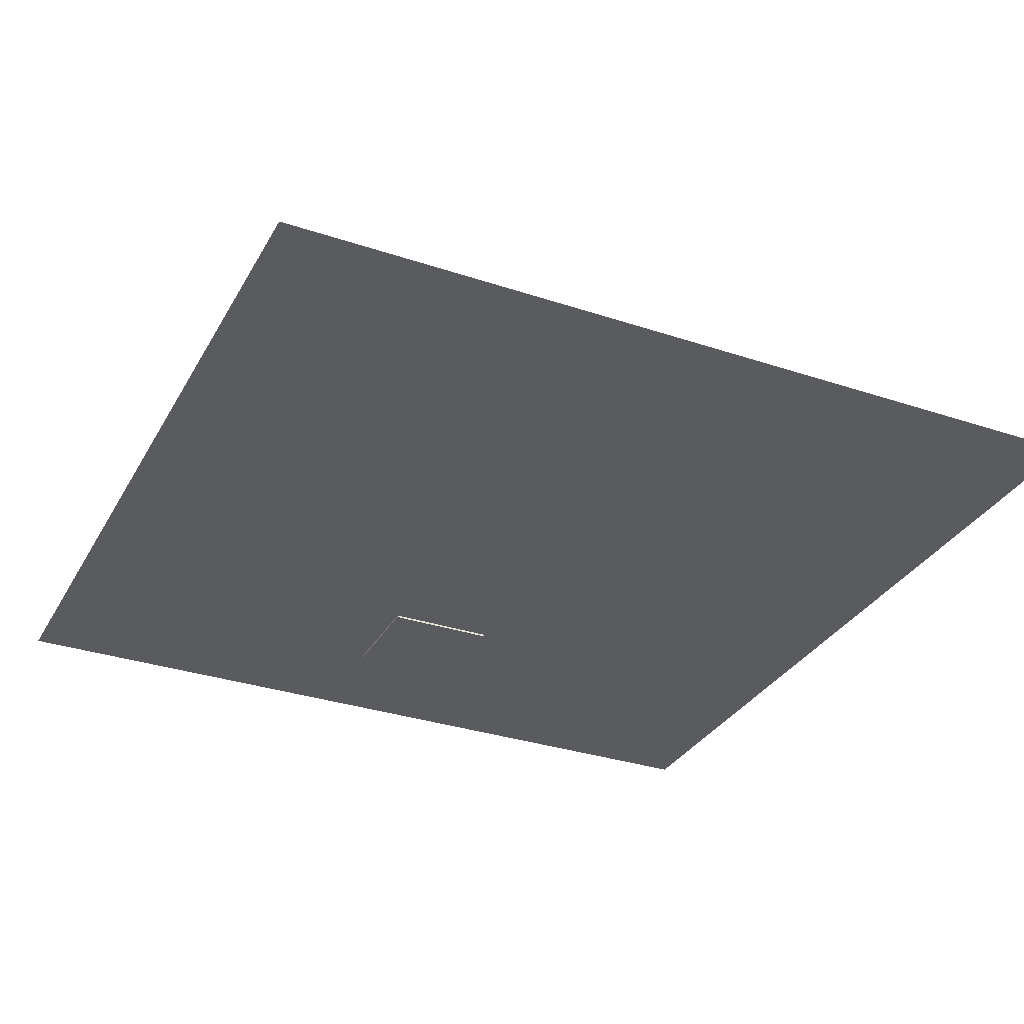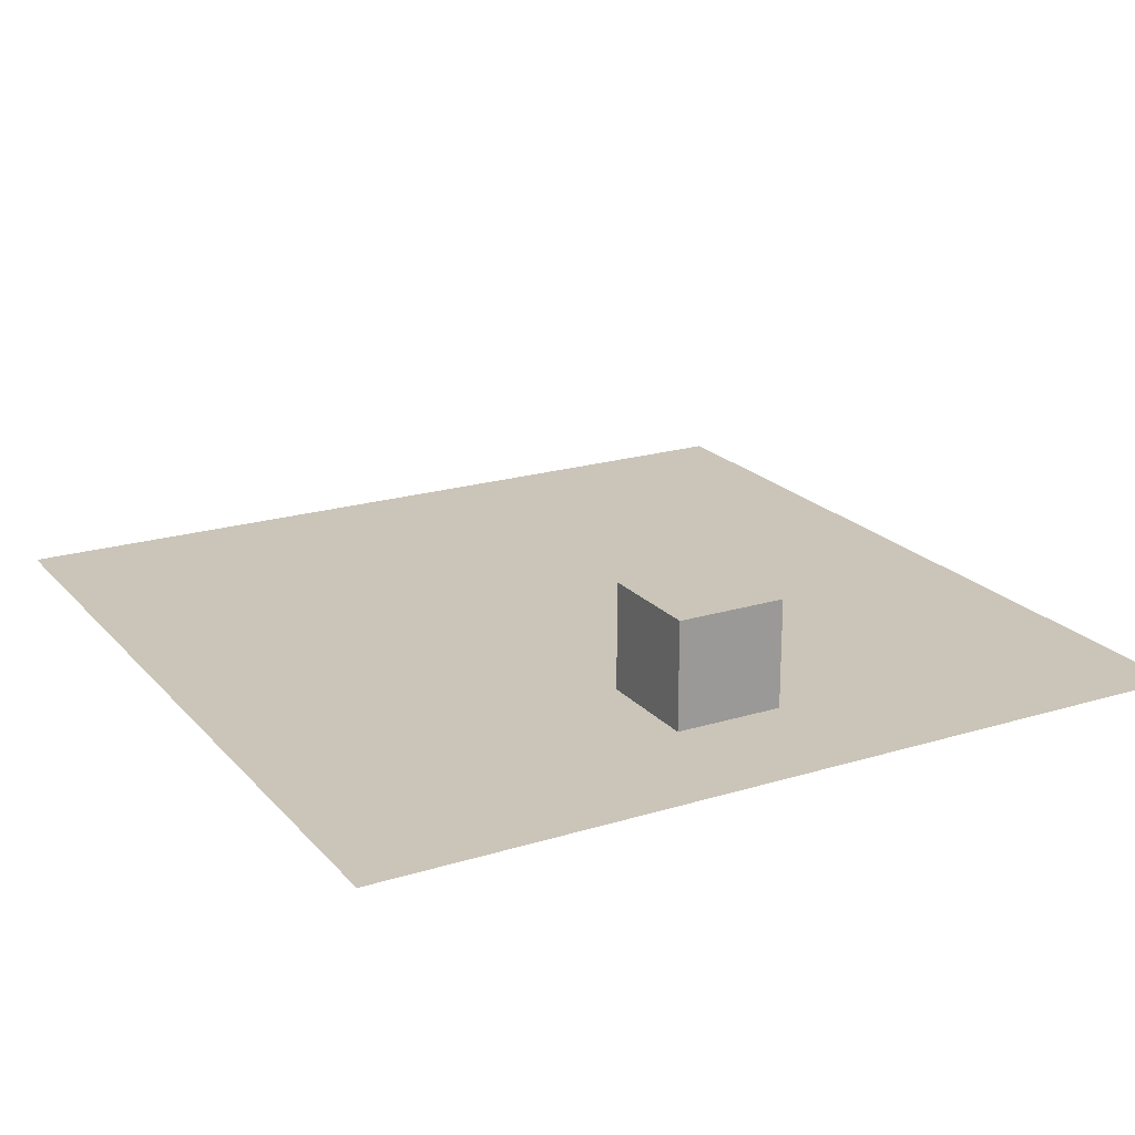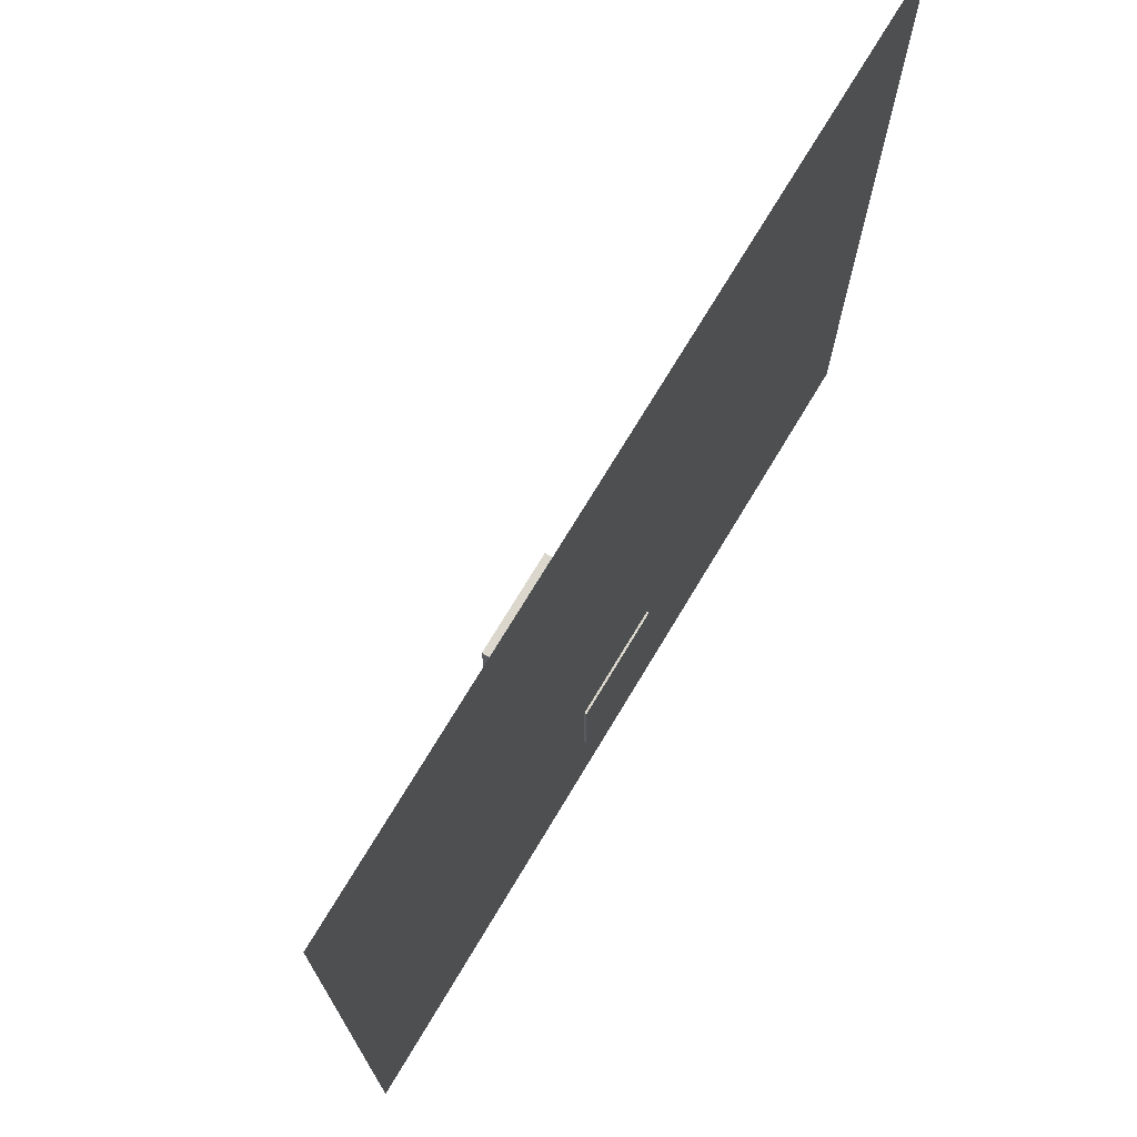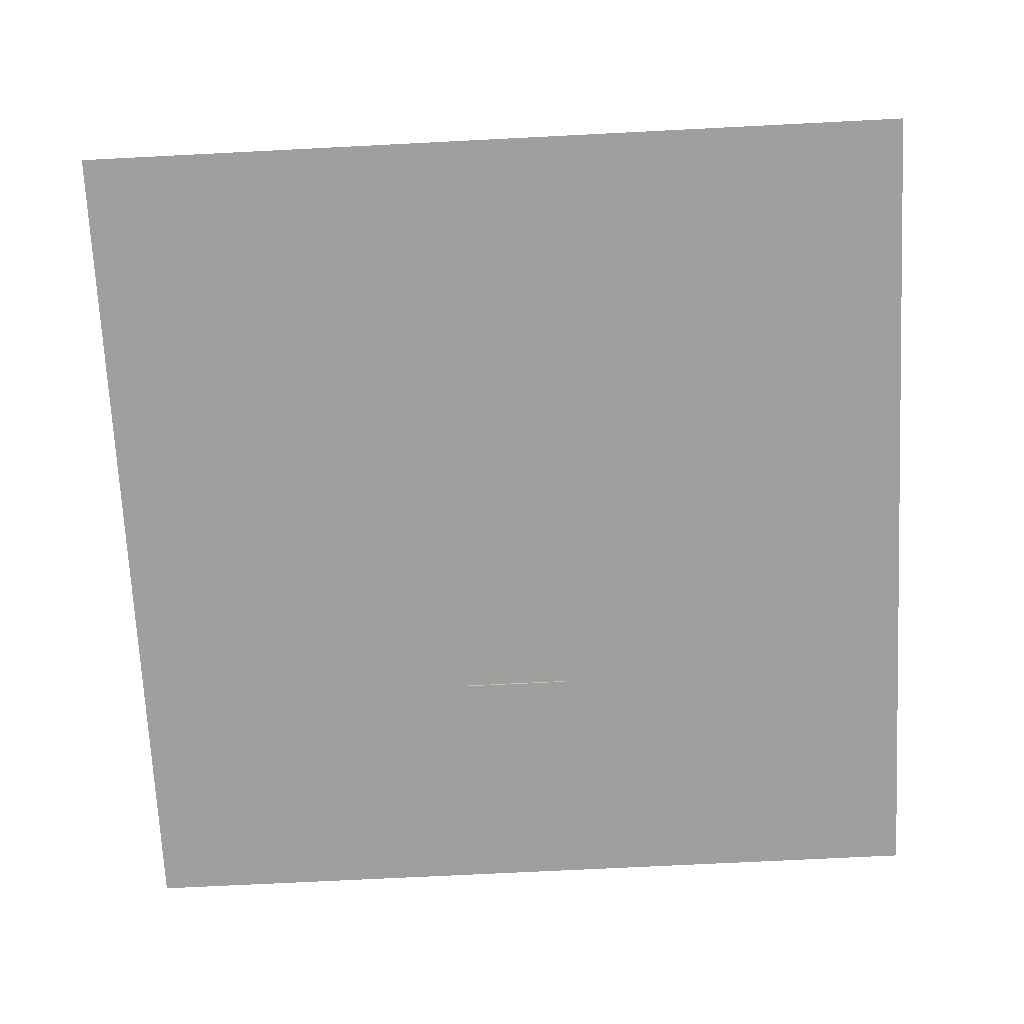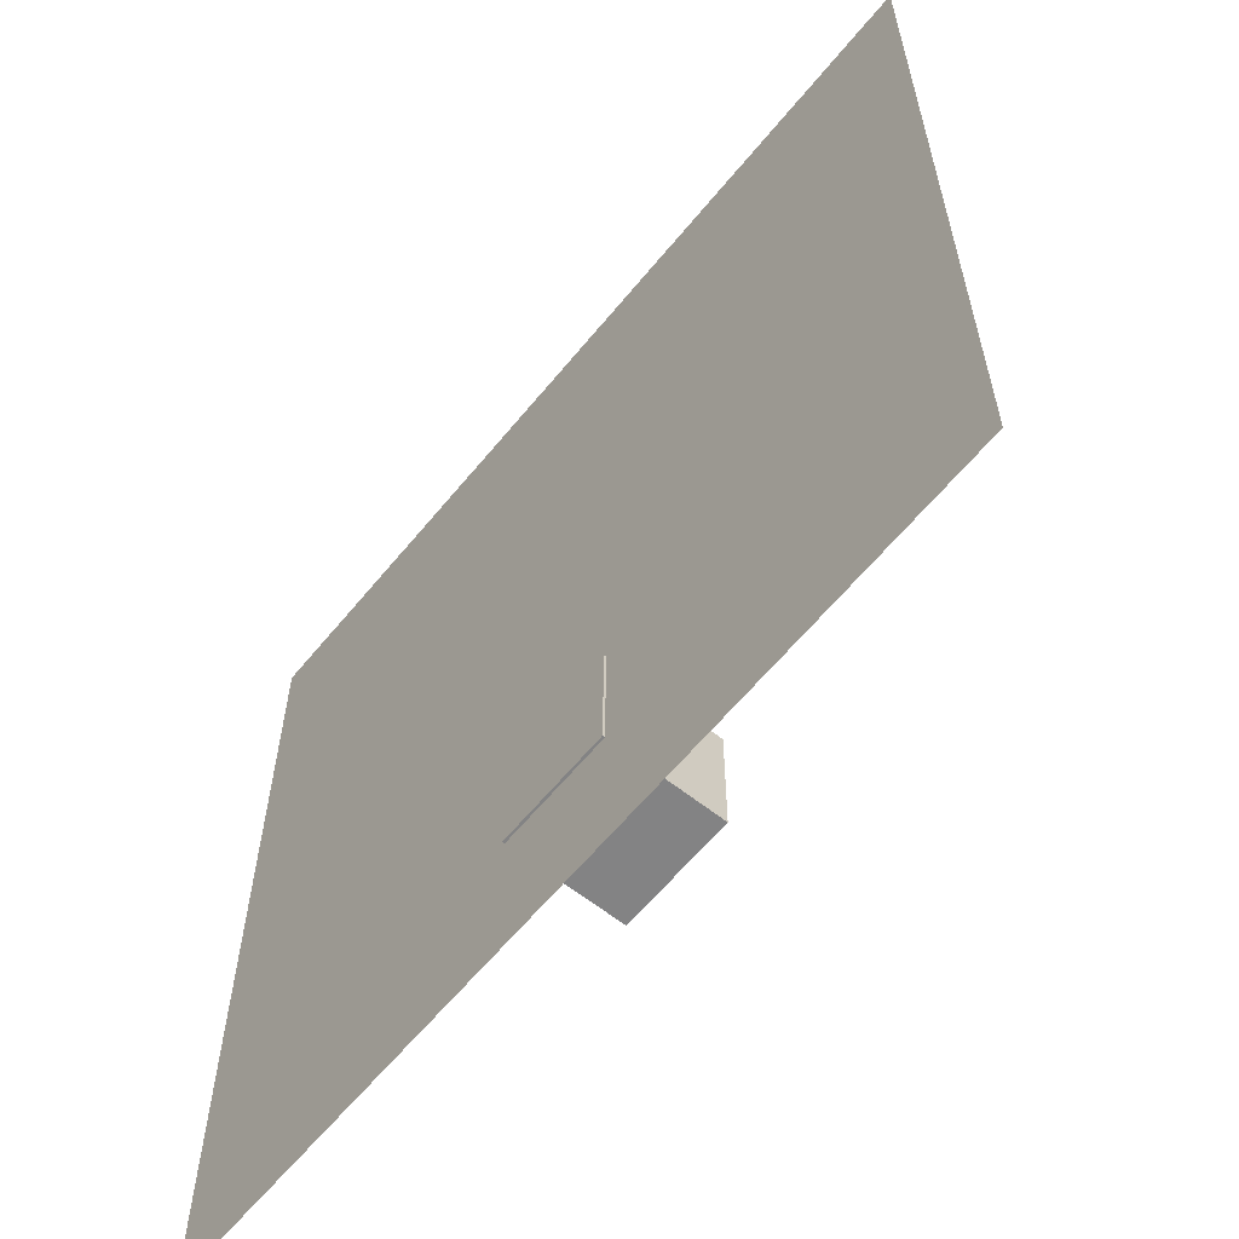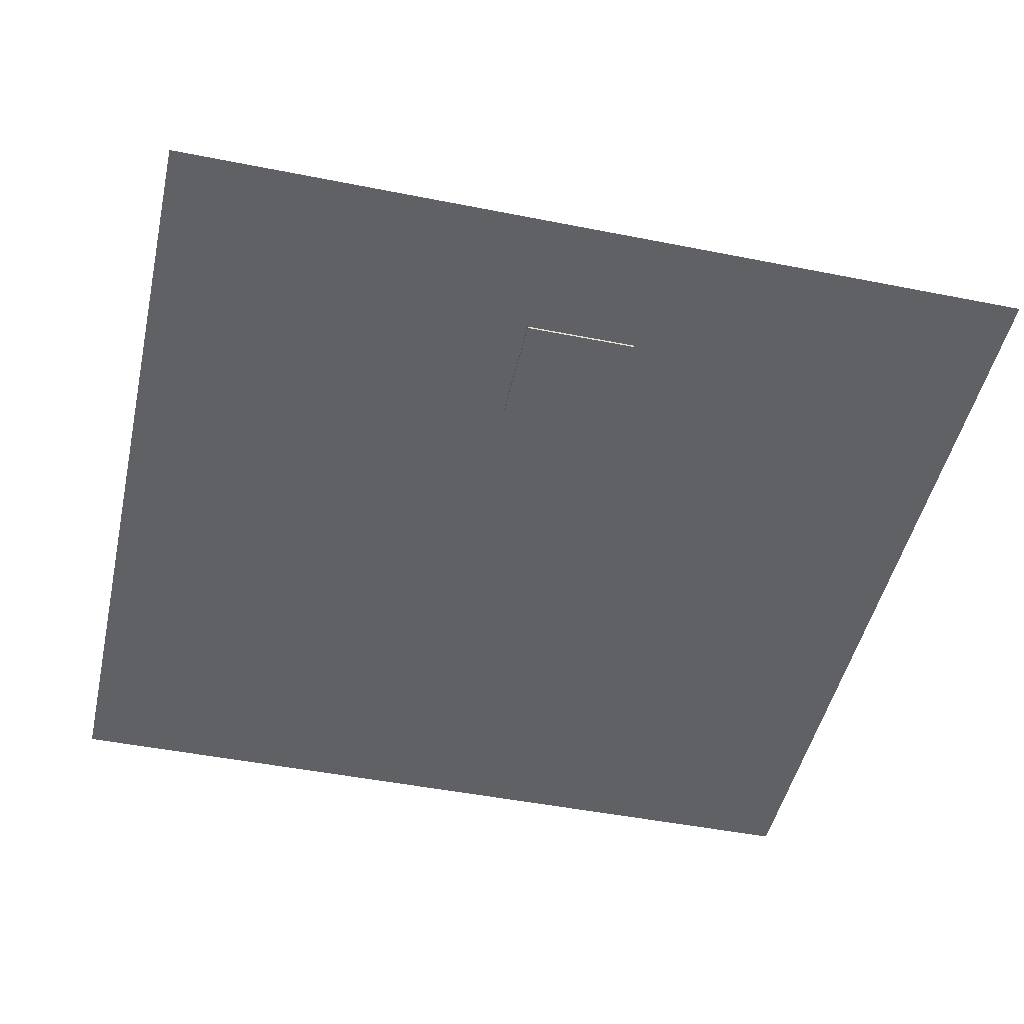
<metadata>
{"format":"obj","ext":"obj","renderer":"f3d","projection":"perspective","resolution":1024,"background":"white","views":[{"elev":-32.1,"azim":-25.1,"up":"+Y"},{"elev":20.5,"azim":151.0,"up":"+Y"},{"elev":73.1,"azim":-59.0,"up":"+Z"},{"elev":-71.3,"azim":2.9,"up":"+Y"},{"elev":-61.2,"azim":50.9,"up":"+Z"},{"elev":-47.8,"azim":167.4,"up":"+Y"}]}
</metadata>
<code>
o Plane
v -7.661 -0.3306 8.02
v 7.738 -0.3306 8.02
v -7.661 -0.3306 -7.38
v 7.738 -0.3306 -7.38
f 2 3 1
f 2 4 3
o Cube
v 0.9452 -0.3695 -5.048
v 0.9452 -0.3695 -3.048
v -1.055 -0.3695 -3.048
v -1.055 -0.3695 -5.048
v 0.9452 1.63 -5.048
v 0.9452 1.63 -3.048
v -1.055 1.63 -3.048
v -1.055 1.63 -5.048
f 5 7 8
f 12 10 9
f 9 6 5
f 10 7 6
f 11 8 7
f 5 12 9
f 5 6 7
f 12 11 10
f 9 10 6
f 10 11 7
f 11 12 8
f 5 8 12

</code>
